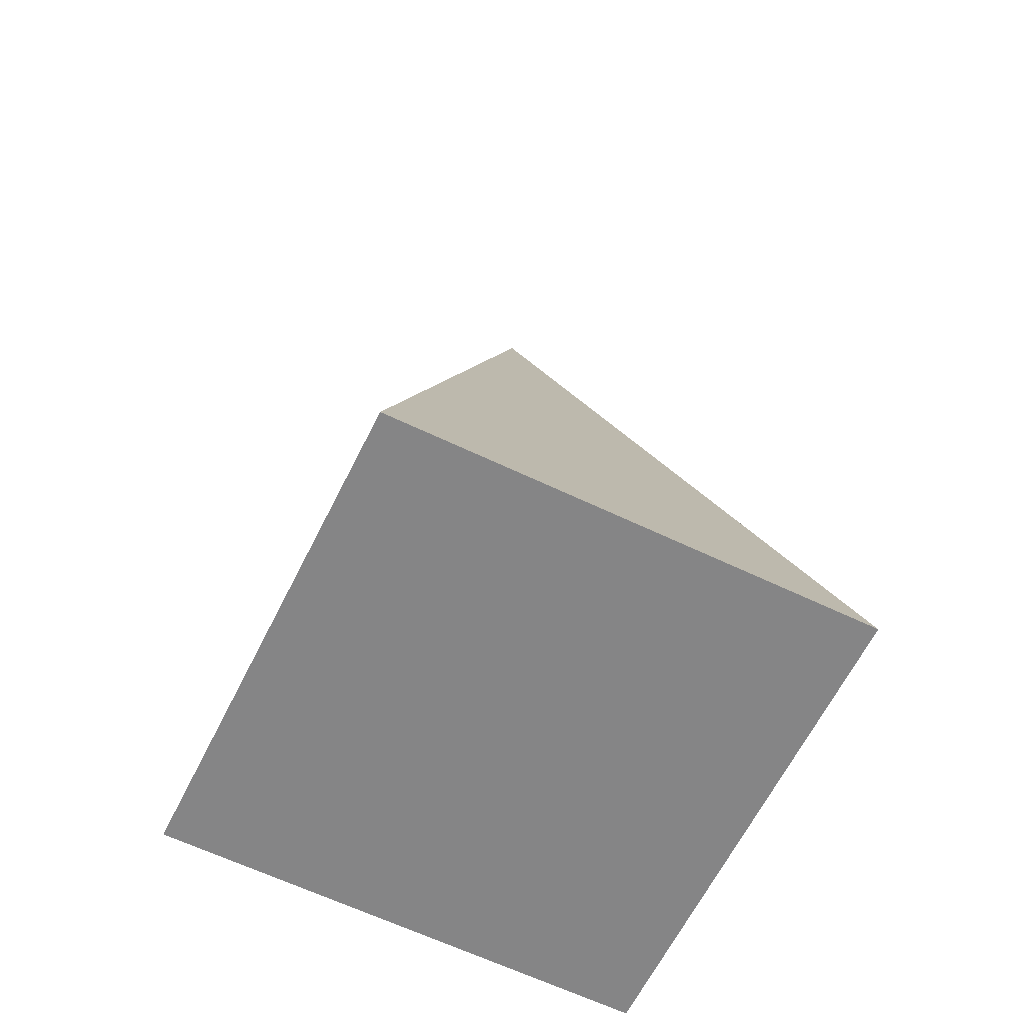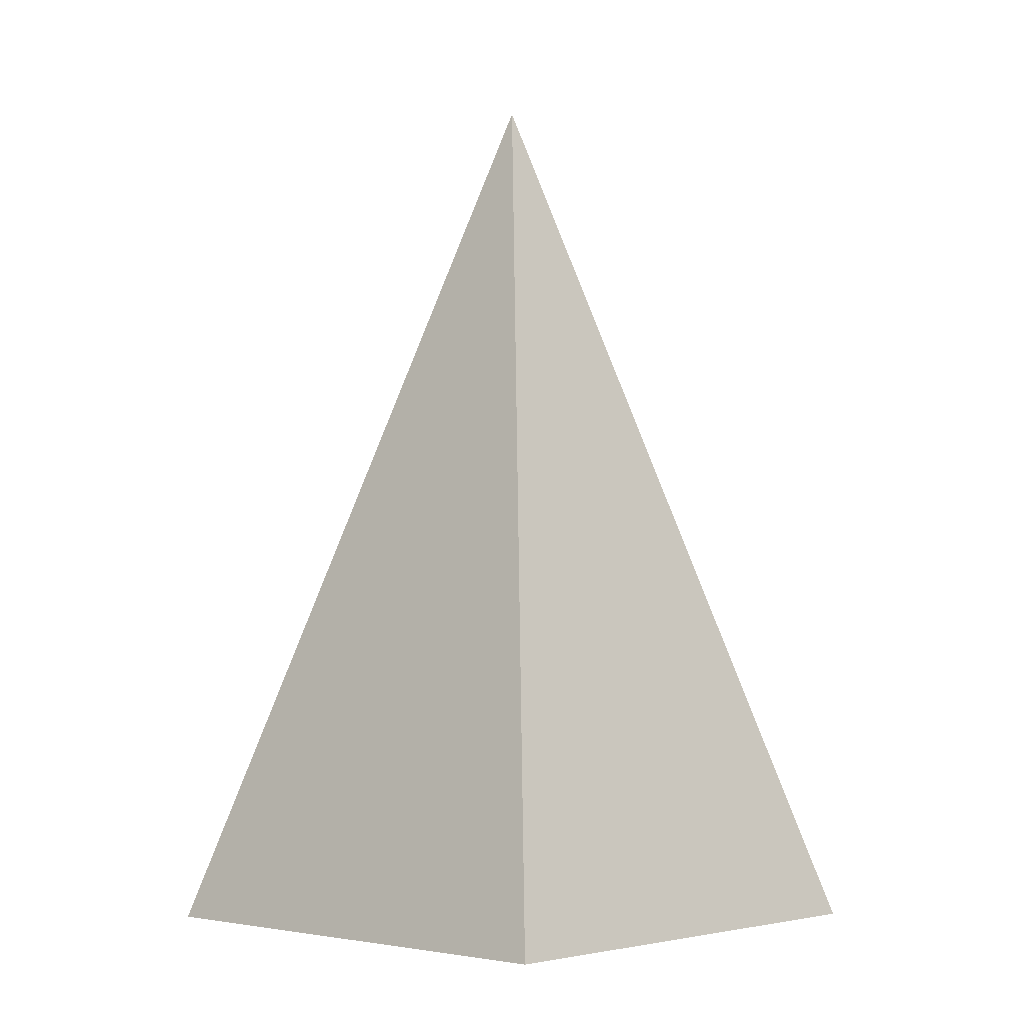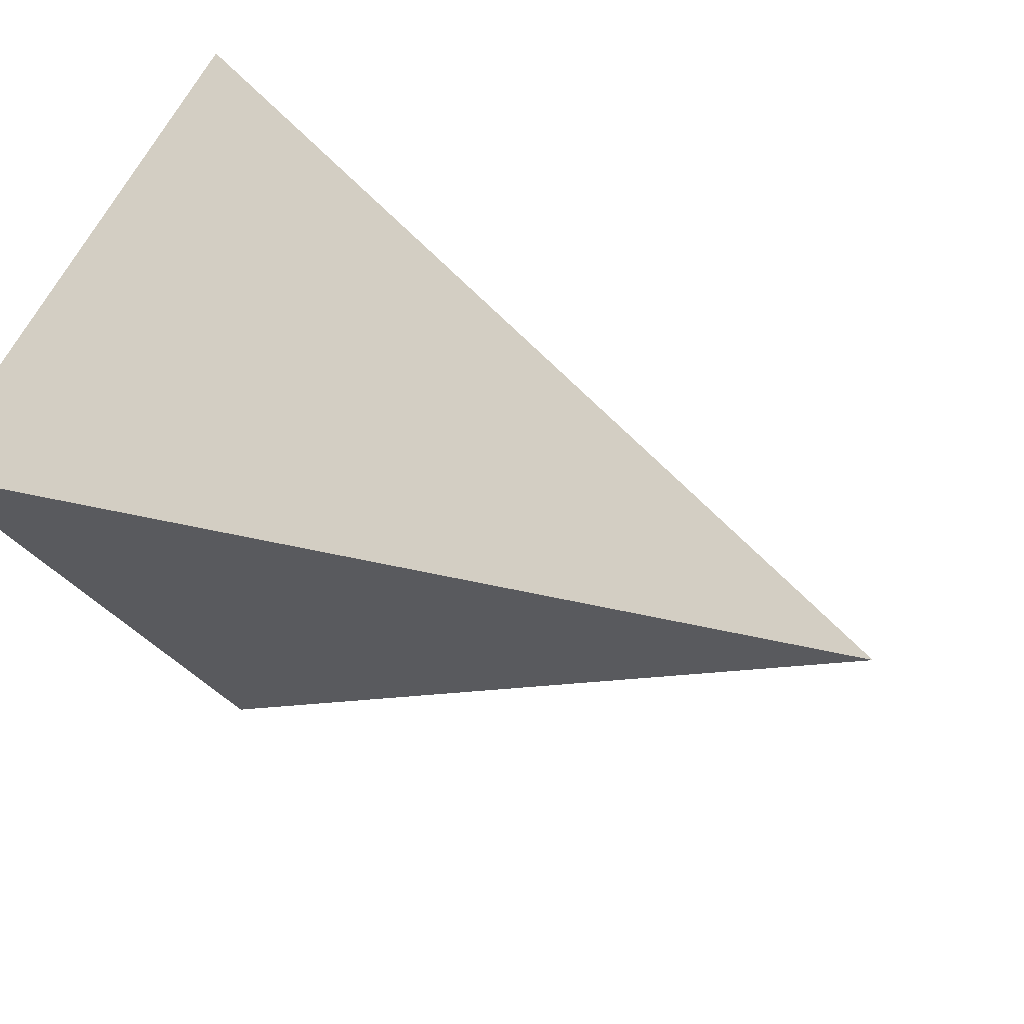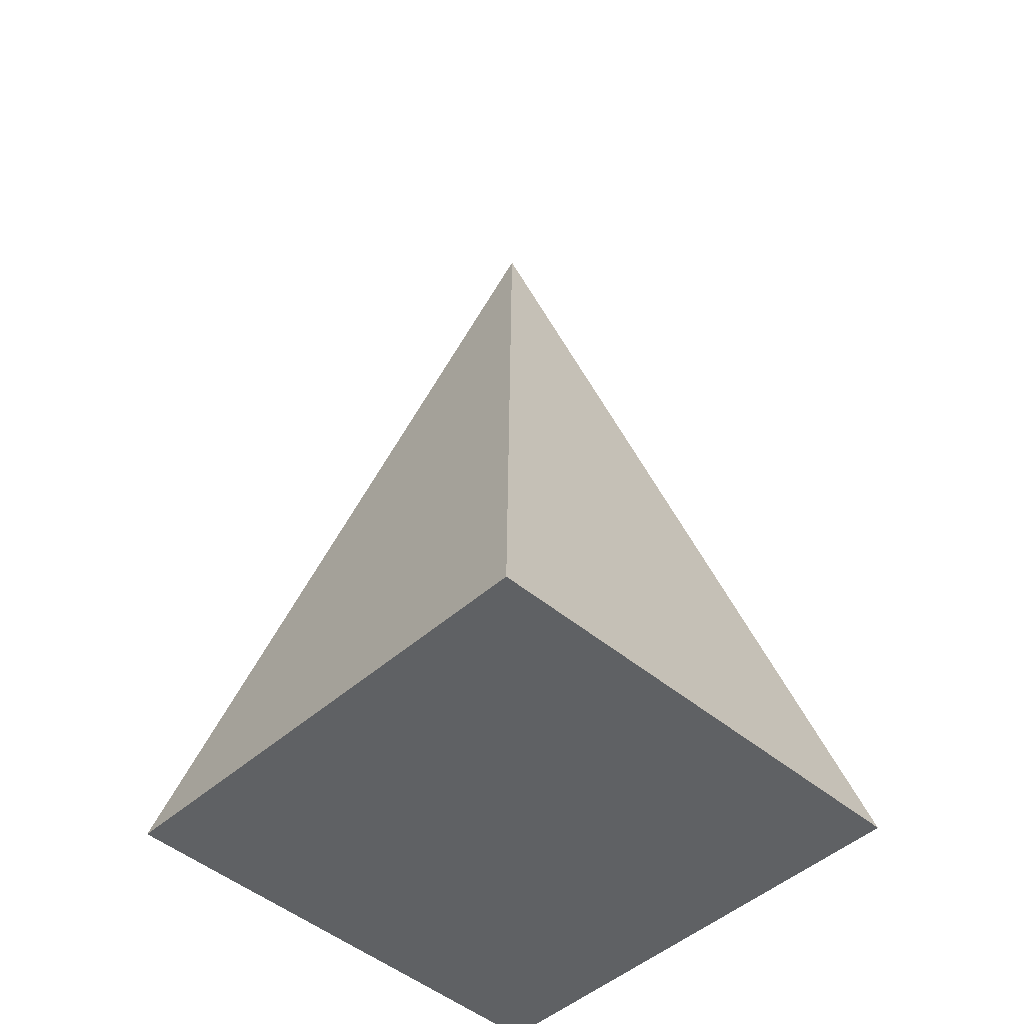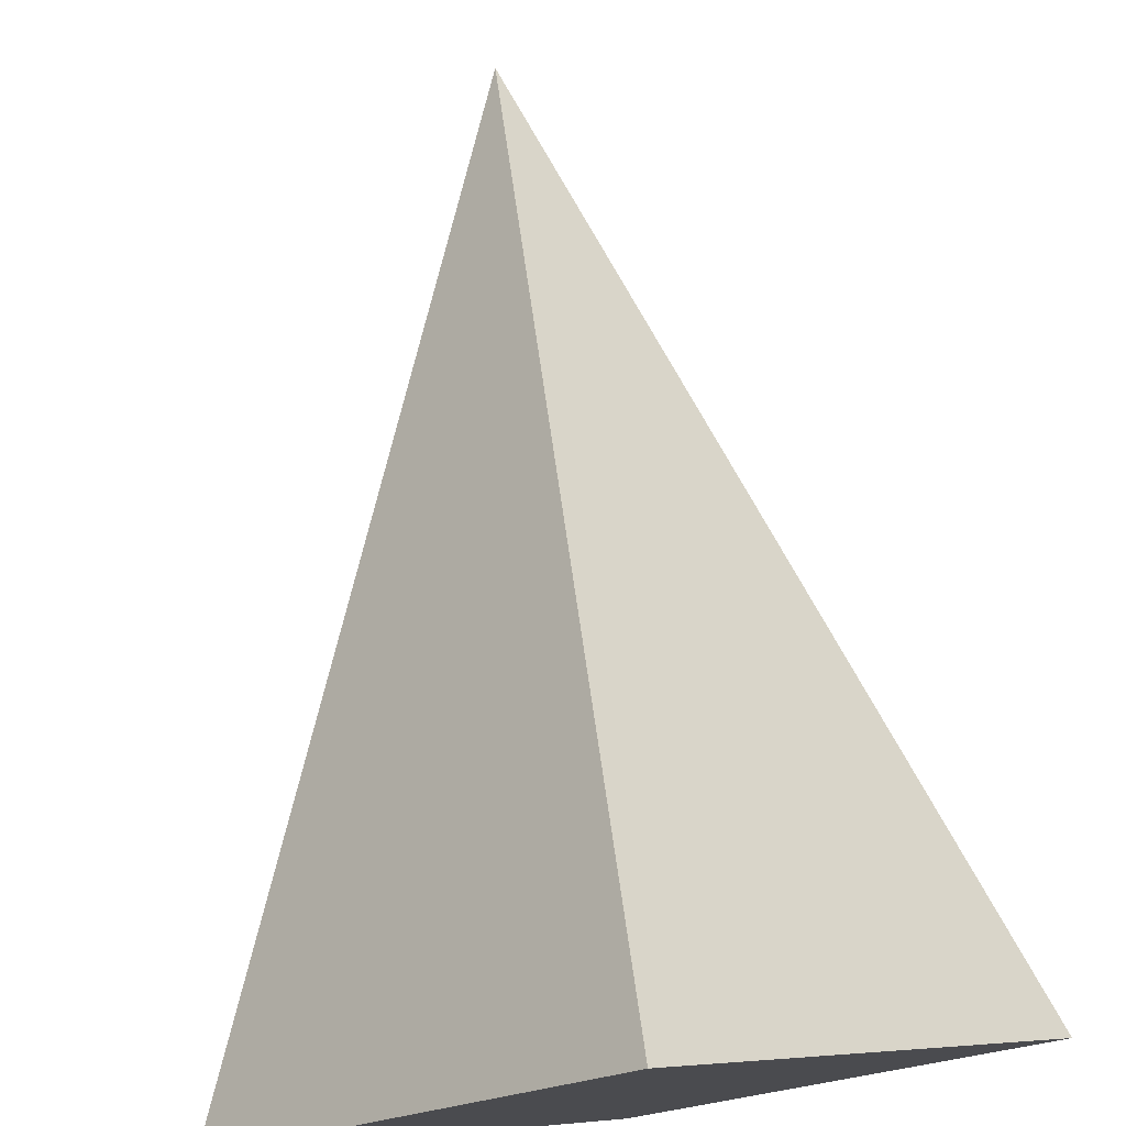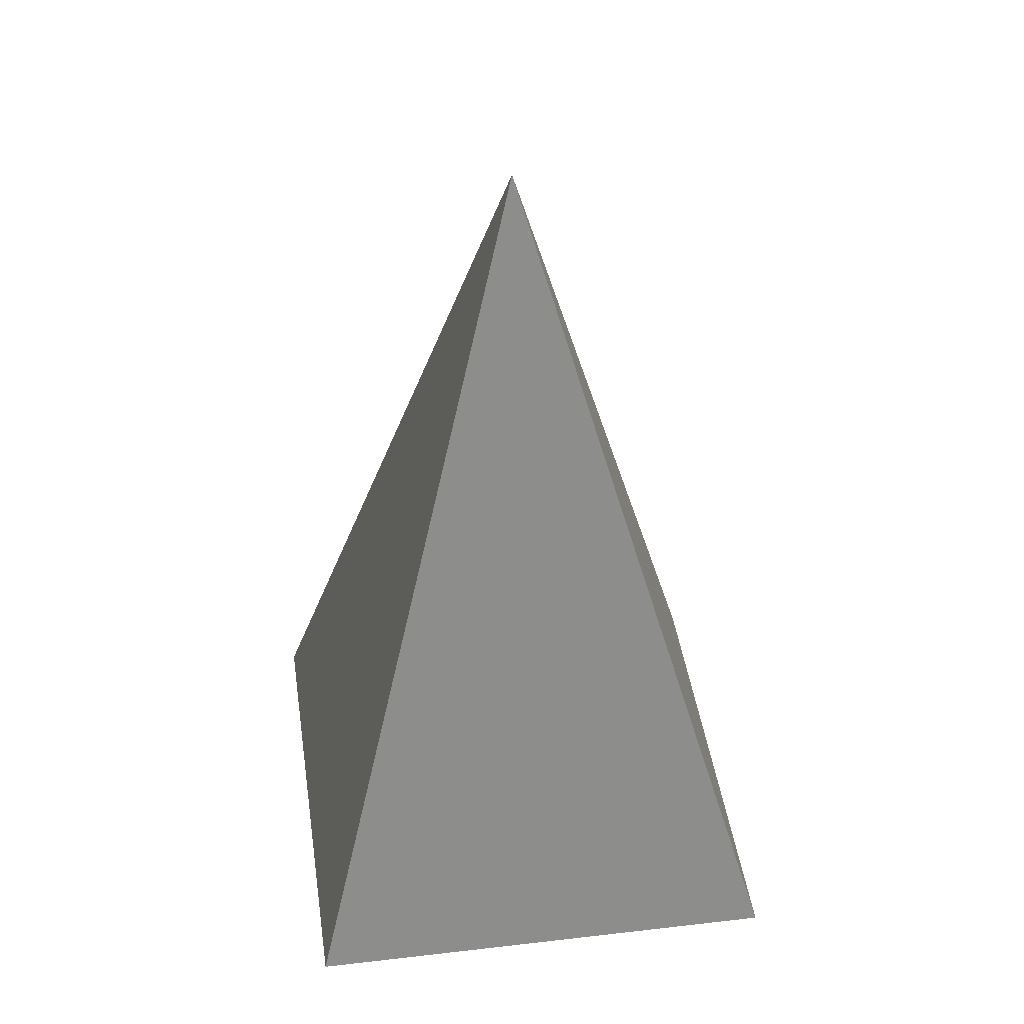
<metadata>
{"format":"obj","ext":"obj","renderer":"f3d","projection":"perspective","resolution":1024,"background":"white","views":[{"elev":-61.9,"azim":-71.1,"up":"+Y"},{"elev":-2.3,"azim":-92.0,"up":"+Y"},{"elev":20.9,"azim":139.0,"up":"+Z"},{"elev":-45.7,"azim":90.8,"up":"+Y"},{"elev":77.1,"azim":-7.6,"up":"+Z"},{"elev":41.8,"azim":126.9,"up":"+Y"}]}
</metadata>
<code>
o Cone
v 0 3.134 -0
v -2.507 -3.134 0
v 0 -3.134 2.507
v 2.507 -3.134 0
v 0 -3.134 -2.507
f 2 1 5
f 3 1 2
f 5 4 3 2
f 4 1 3
f 5 1 4

</code>
